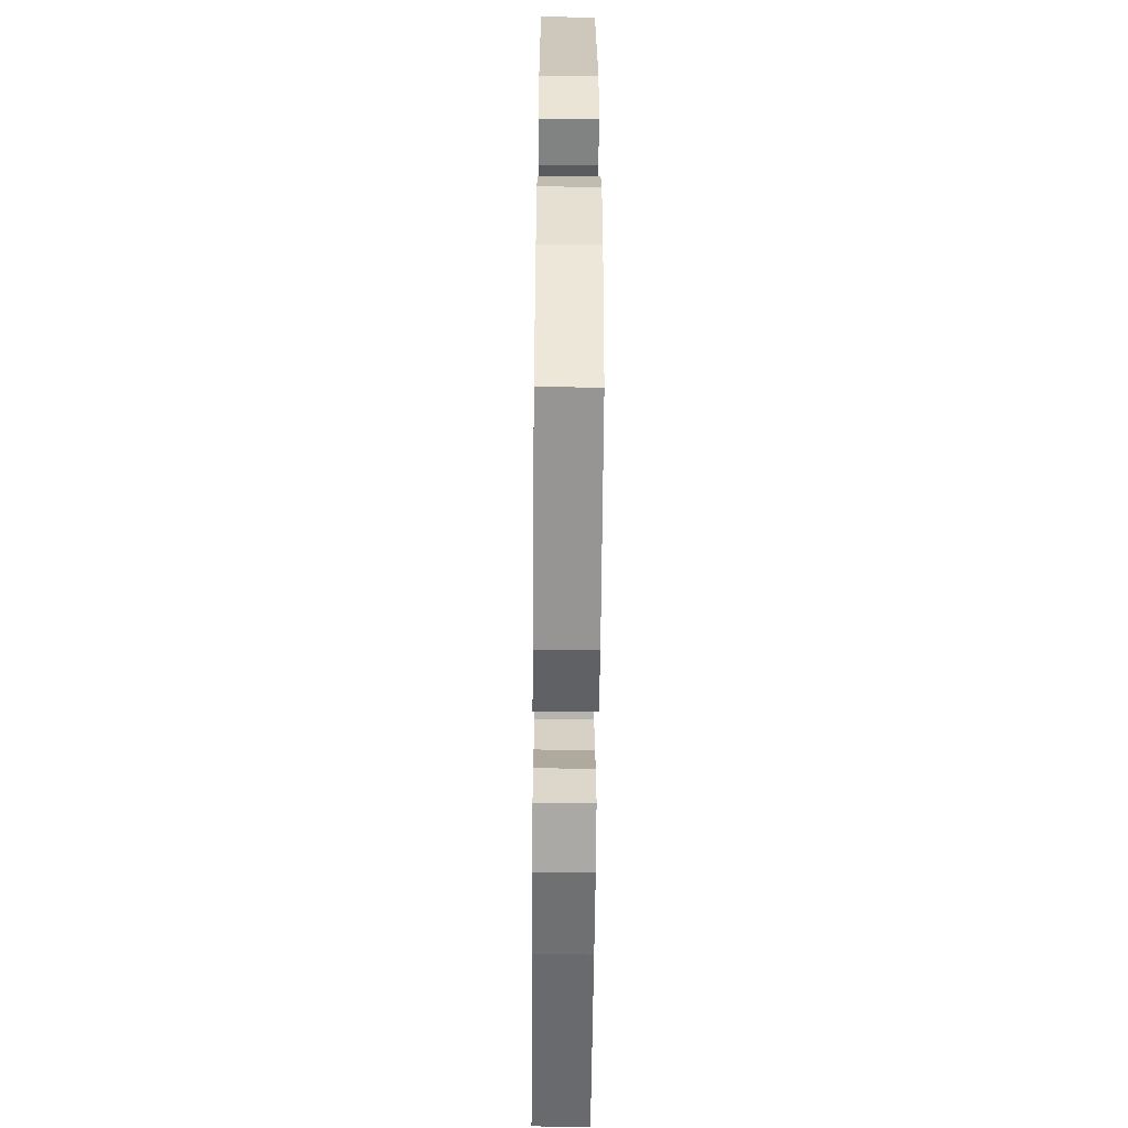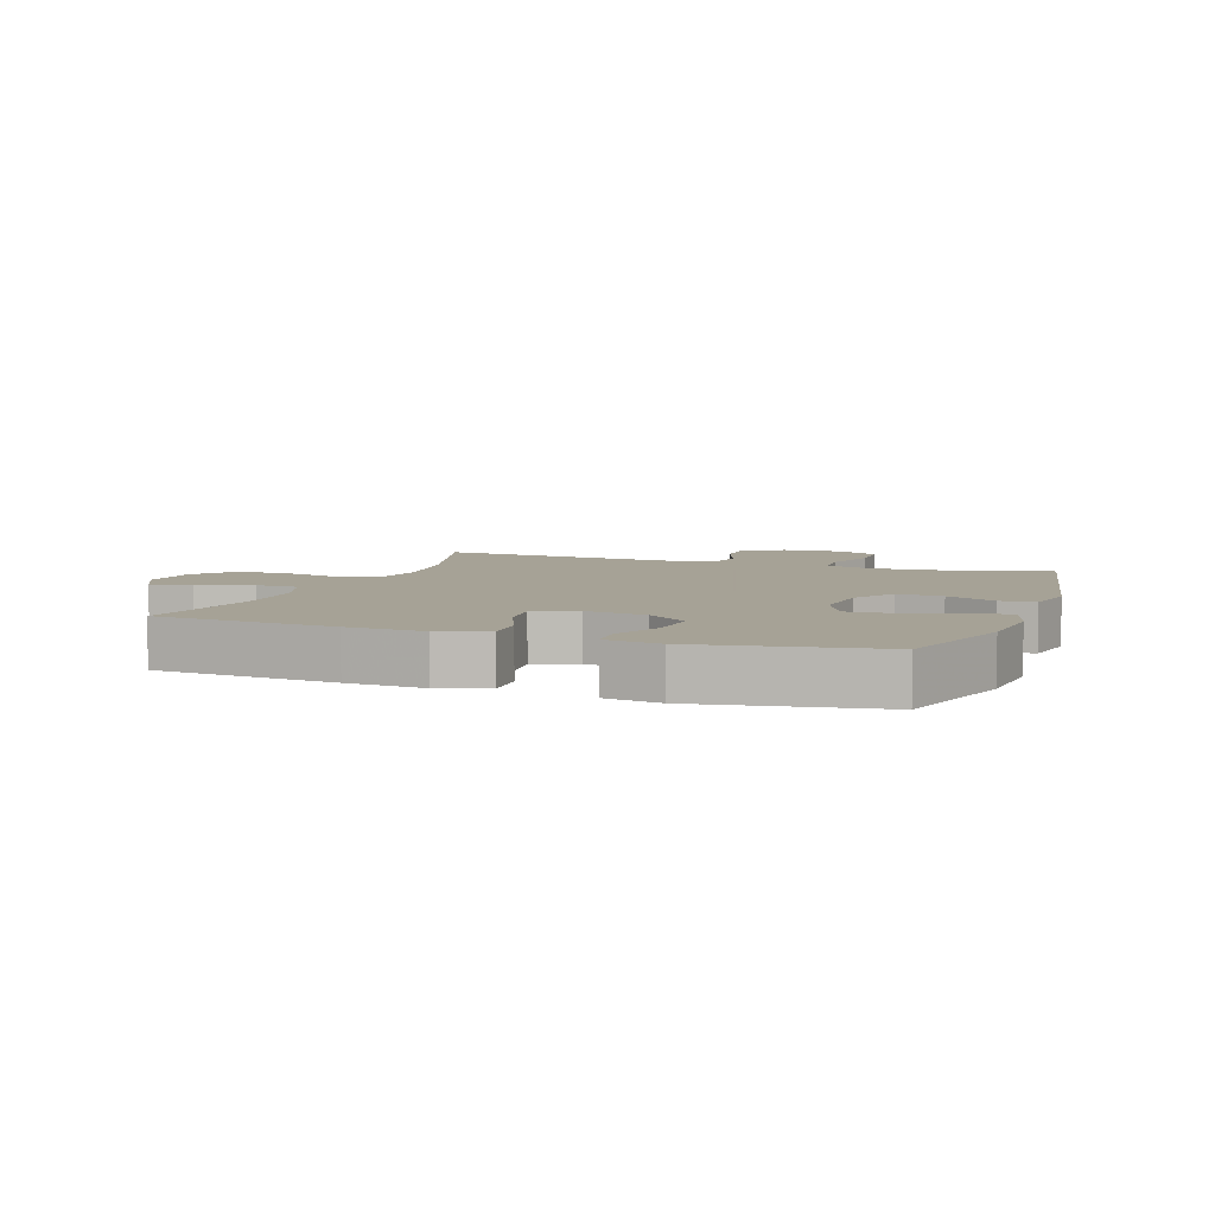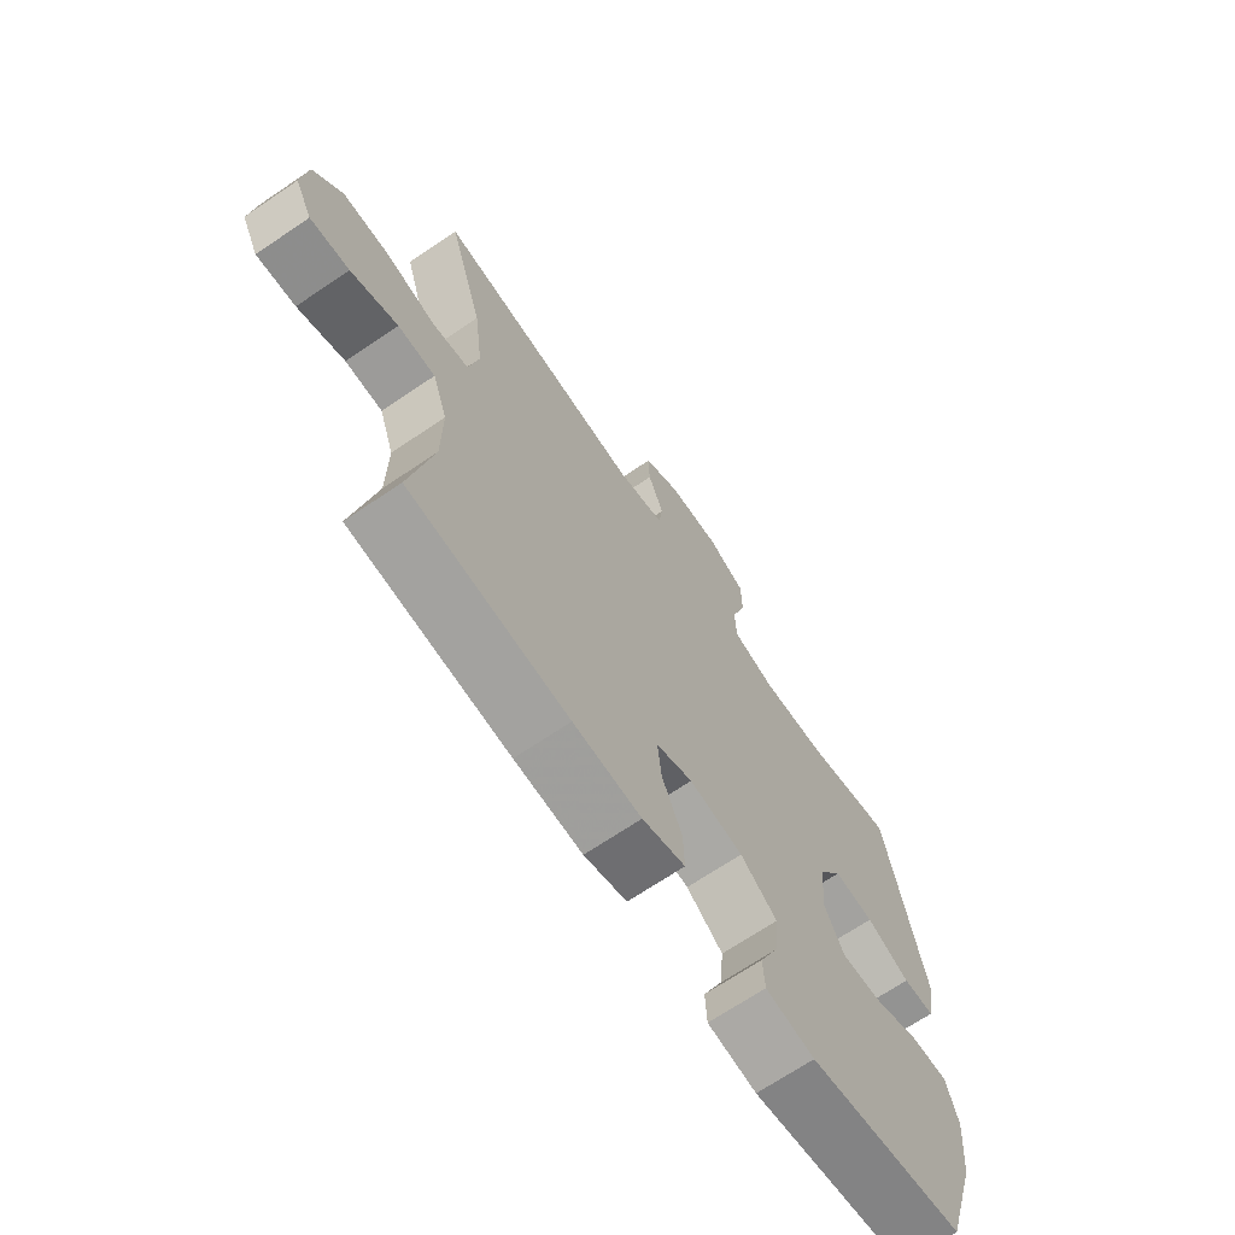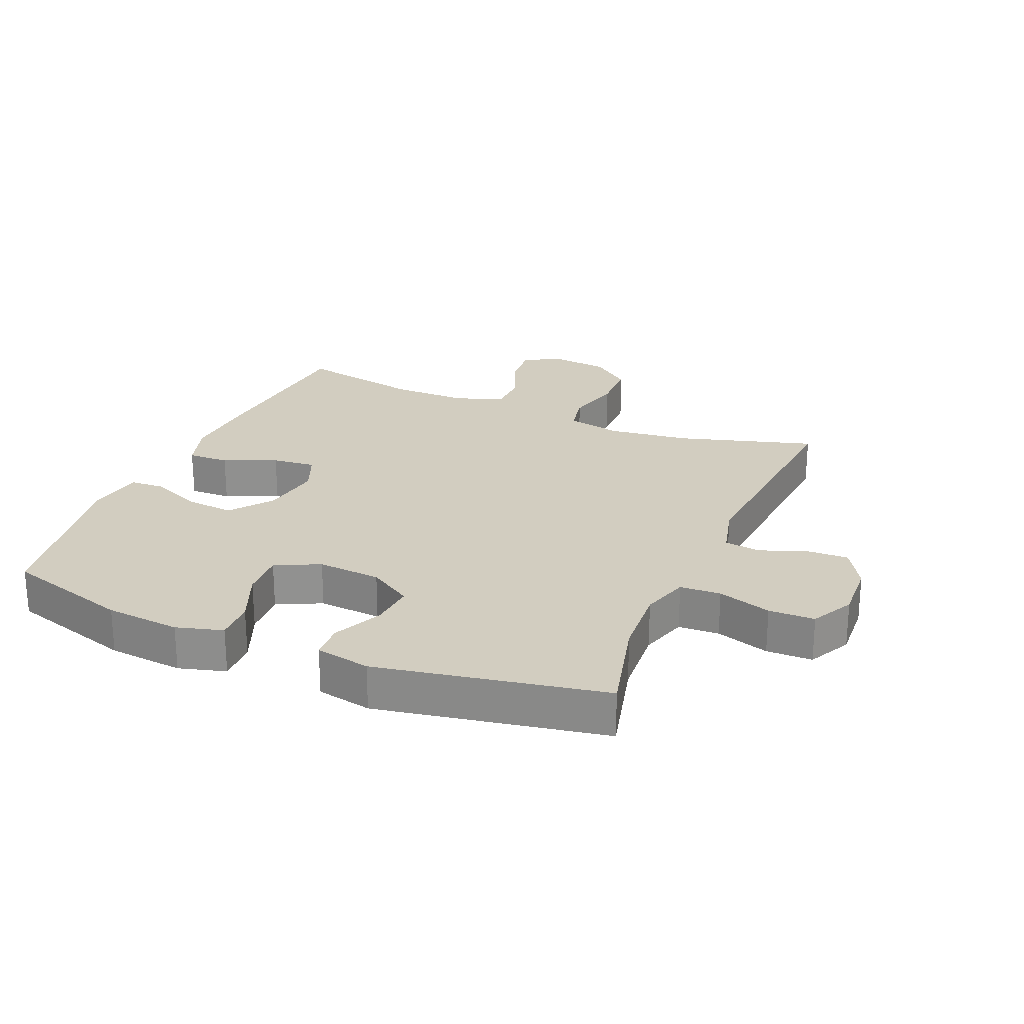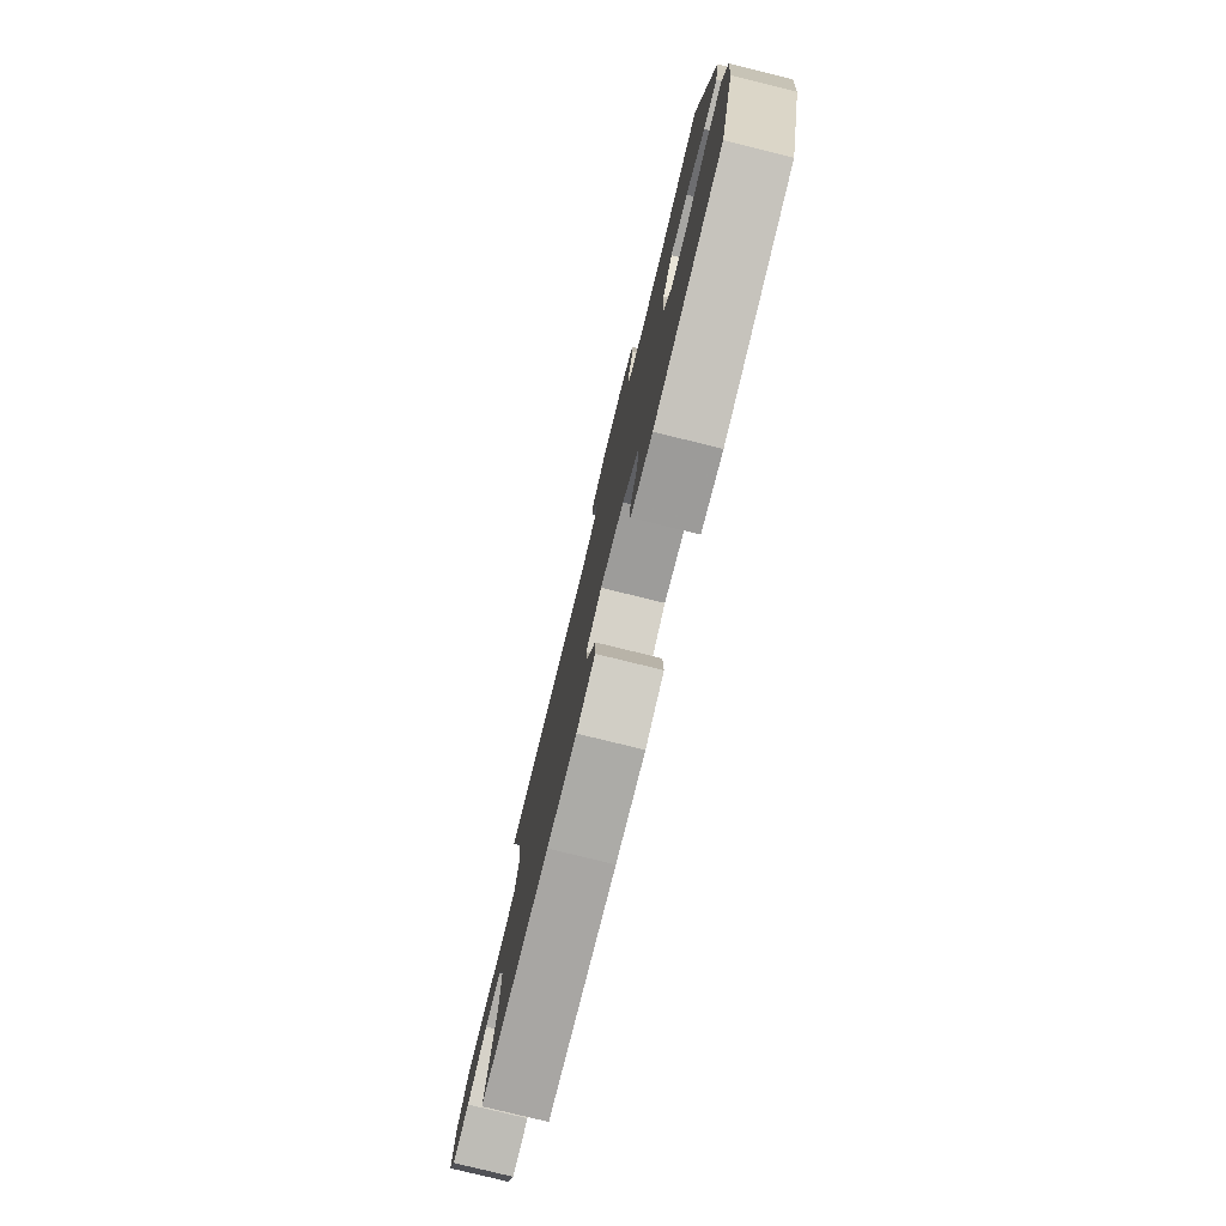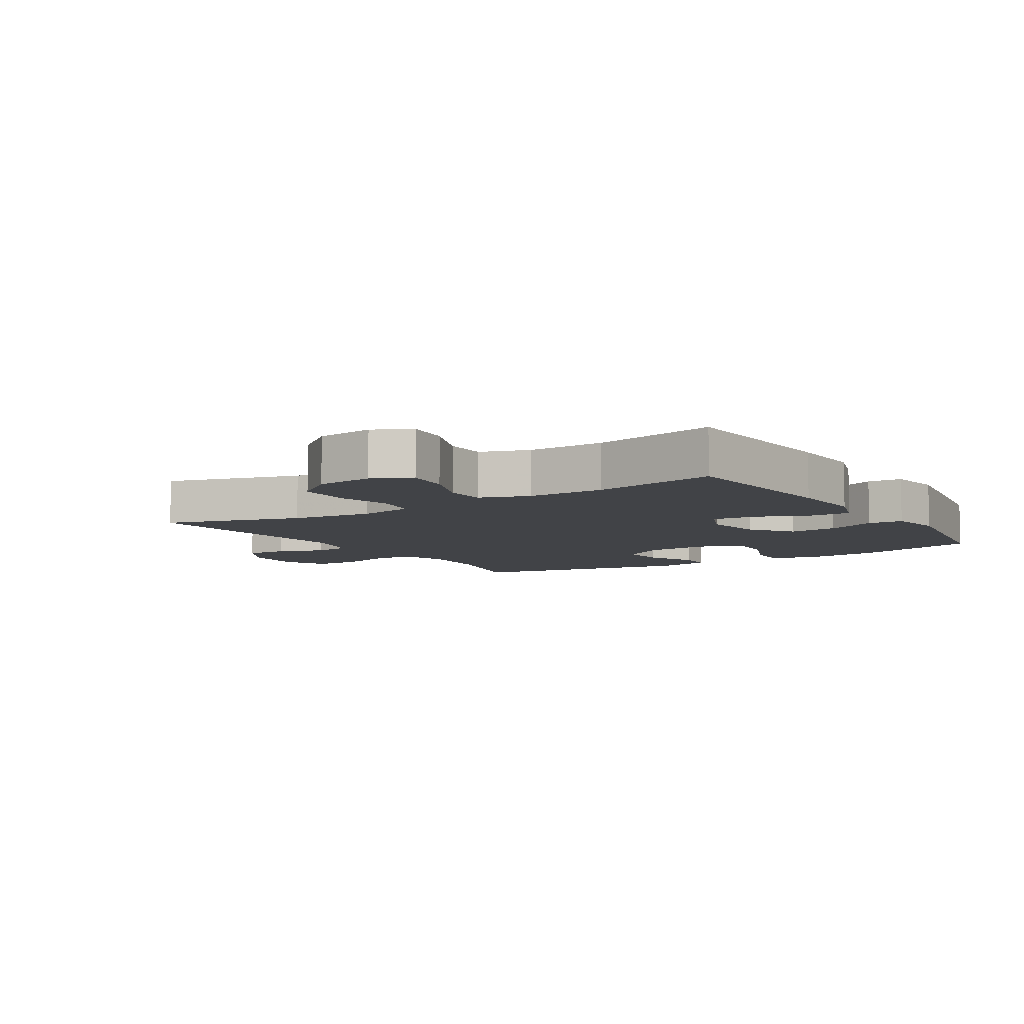
<metadata>
{"format":"obj","ext":"obj","renderer":"f3d","projection":"perspective","resolution":1024,"background":"white","views":[{"elev":-57.6,"azim":-90.5,"up":"+Z"},{"elev":6.3,"azim":-160.3,"up":"+Y"},{"elev":-69.0,"azim":124.1,"up":"+Z"},{"elev":24.4,"azim":-67.0,"up":"+Y"},{"elev":-79.0,"azim":-103.8,"up":"+Z"},{"elev":-7.3,"azim":122.4,"up":"+Y"}]}
</metadata>
<code>
v 0.5 0.07 -0.5
v 0.214 0.07 -0.523
v 0.092 0.07 -0.529
v 0.015 0.07 -0.504
v 0.017 0.07 -0.438
v 0.053 0.07 -0.354
v 0.06 0.07 -0.285
v -0.006 0.07 -0.257
v -0.103 0.07 -0.272
v -0.169 0.07 -0.322
v -0.162 0.07 -0.399
v -0.127 0.07 -0.479
v -0.13 0.07 -0.535
v -0.218 0.07 -0.549
v -0.5 0.07 -0.5
v -0.56 0.07 -0.3
v -0.571 0.07 -0.181
v -0.55 0.07 -0.107
v -0.485 0.07 -0.109
v -0.399 0.07 -0.145
v -0.326 0.07 -0.149
v -0.292 0.07 -0.079
v -0.3 0.07 0.022
v -0.343 0.07 0.091
v -0.415 0.07 0.085
v -0.493 0.07 0.049
v -0.55 0.07 0.052
v -0.567 0.07 0.139
v -0.5 0.07 0.5
v -0.337 0.07 0.459
v -0.222 0.07 0.451
v -0.146 0.07 0.474
v -0.143 0.07 0.539
v -0.17 0.07 0.624
v -0.169 0.07 0.697
v -0.101 0.07 0.732
v -0.006 0.07 0.727
v 0.06 0.07 0.688
v 0.058 0.07 0.621
v 0.03 0.07 0.548
v 0.038 0.07 0.491
v 0.124 0.07 0.469
v 0.5 0.07 0.5
v 0.436 0.07 0.283
v 0.42 0.07 0.154
v 0.438 0.07 0.066
v 0.503 0.07 0.053
v 0.593 0.07 0.075
v 0.677 0.07 0.073
v 0.728 0.07 0.008
v 0.738 0.07 -0.083
v 0.707 0.07 -0.143
v 0.637 0.07 -0.136
v 0.553 0.07 -0.102
v 0.486 0.07 -0.103
v 0.459 0.07 -0.181
v 0.46 0.07 -0.302
v 0.5 0 -0.5
v 0.214 0 -0.523
v 0.092 0 -0.529
v 0.015 0 -0.504
v 0.017 0 -0.438
v 0.053 0 -0.354
v 0.06 0 -0.285
v -0.006 0 -0.257
v -0.103 0 -0.272
v -0.169 0 -0.322
v -0.162 0 -0.399
v -0.127 0 -0.479
v -0.13 0 -0.535
v -0.218 0 -0.549
v -0.5 0 -0.5
v -0.56 0 -0.3
v -0.571 0 -0.181
v -0.55 0 -0.107
v -0.485 0 -0.109
v -0.399 0 -0.145
v -0.326 0 -0.149
v -0.292 0 -0.079
v -0.3 0 0.022
v -0.343 0 0.091
v -0.415 0 0.085
v -0.493 0 0.049
v -0.55 0 0.052
v -0.567 0 0.139
v -0.5 0 0.5
v -0.337 0 0.459
v -0.222 0 0.451
v -0.146 0 0.474
v -0.143 0 0.539
v -0.17 0 0.624
v -0.169 0 0.697
v -0.101 0 0.732
v -0.006 0 0.727
v 0.06 0 0.688
v 0.058 0 0.621
v 0.03 0 0.548
v 0.038 0 0.491
v 0.124 0 0.469
v 0.5 0 0.5
v 0.436 0 0.283
v 0.42 0 0.154
v 0.438 0 0.066
v 0.503 0 0.053
v 0.593 0 0.075
v 0.677 0 0.073
v 0.728 0 0.008
v 0.738 0 -0.083
v 0.707 0 -0.143
v 0.637 0 -0.136
v 0.553 0 -0.102
v 0.486 0 -0.103
v 0.459 0 -0.181
v 0.46 0 -0.302
f 51 52 53 54
f 51 54 55
f 50 51 55
f 47 48 49 50
f 46 47 50 55
f 42 43 44
f 41 42 44 45
f 37 38 39 40
f 37 40 41
f 36 37 41
f 33 34 35 36
f 32 33 36 41
f 31 32 41 45
f 27 28 29 30
f 25 26 27 30
f 24 25 30 31
f 23 24 31 45
f 17 18 19 20
f 17 20 21
f 16 17 21
f 15 16 21
f 14 15 21
f 11 12 13 14
f 10 11 14 21
f 9 10 21 22
f 3 4 5 6
f 3 6 7
f 57 1 2 3
f 56 57 3 7
f 46 55 56 7
f 8 9 22 23
f 23 45 46
f 7 8 23 46
f 111 110 109 108
f 112 111 108
f 112 108 107
f 107 106 105 104
f 112 107 104 103
f 101 100 99
f 102 101 99 98
f 97 96 95 94
f 98 97 94
f 98 94 93
f 93 92 91 90
f 98 93 90 89
f 102 98 89 88
f 87 86 85 84
f 87 84 83 82
f 88 87 82 81
f 102 88 81 80
f 77 76 75 74
f 78 77 74
f 78 74 73
f 78 73 72
f 78 72 71
f 71 70 69 68
f 78 71 68 67
f 79 78 67 66
f 63 62 61 60
f 64 63 60
f 60 59 58 114
f 64 60 114 113
f 64 113 112 103
f 80 79 66 65
f 103 102 80
f 103 80 65 64
f 1 58 59 2
f 2 59 60 3
f 3 60 61 4
f 4 61 62 5
f 5 62 63 6
f 6 63 64 7
f 7 64 65 8
f 8 65 66 9
f 9 66 67 10
f 10 67 68 11
f 11 68 69 12
f 12 69 70 13
f 13 70 71 14
f 14 71 72 15
f 15 72 73 16
f 16 73 74 17
f 17 74 75 18
f 18 75 76 19
f 19 76 77 20
f 20 77 78 21
f 21 78 79 22
f 22 79 80 23
f 23 80 81 24
f 24 81 82 25
f 25 82 83 26
f 26 83 84 27
f 27 84 85 28
f 28 85 86 29
f 29 86 87 30
f 30 87 88 31
f 31 88 89 32
f 32 89 90 33
f 33 90 91 34
f 34 91 92 35
f 35 92 93 36
f 36 93 94 37
f 37 94 95 38
f 38 95 96 39
f 39 96 97 40
f 40 97 98 41
f 41 98 99 42
f 42 99 100 43
f 43 100 101 44
f 44 101 102 45
f 45 102 103 46
f 46 103 104 47
f 47 104 105 48
f 48 105 106 49
f 49 106 107 50
f 50 107 108 51
f 51 108 109 52
f 52 109 110 53
f 53 110 111 54
f 54 111 112 55
f 55 112 113 56
f 56 113 114 57
f 57 114 58 1

</code>
